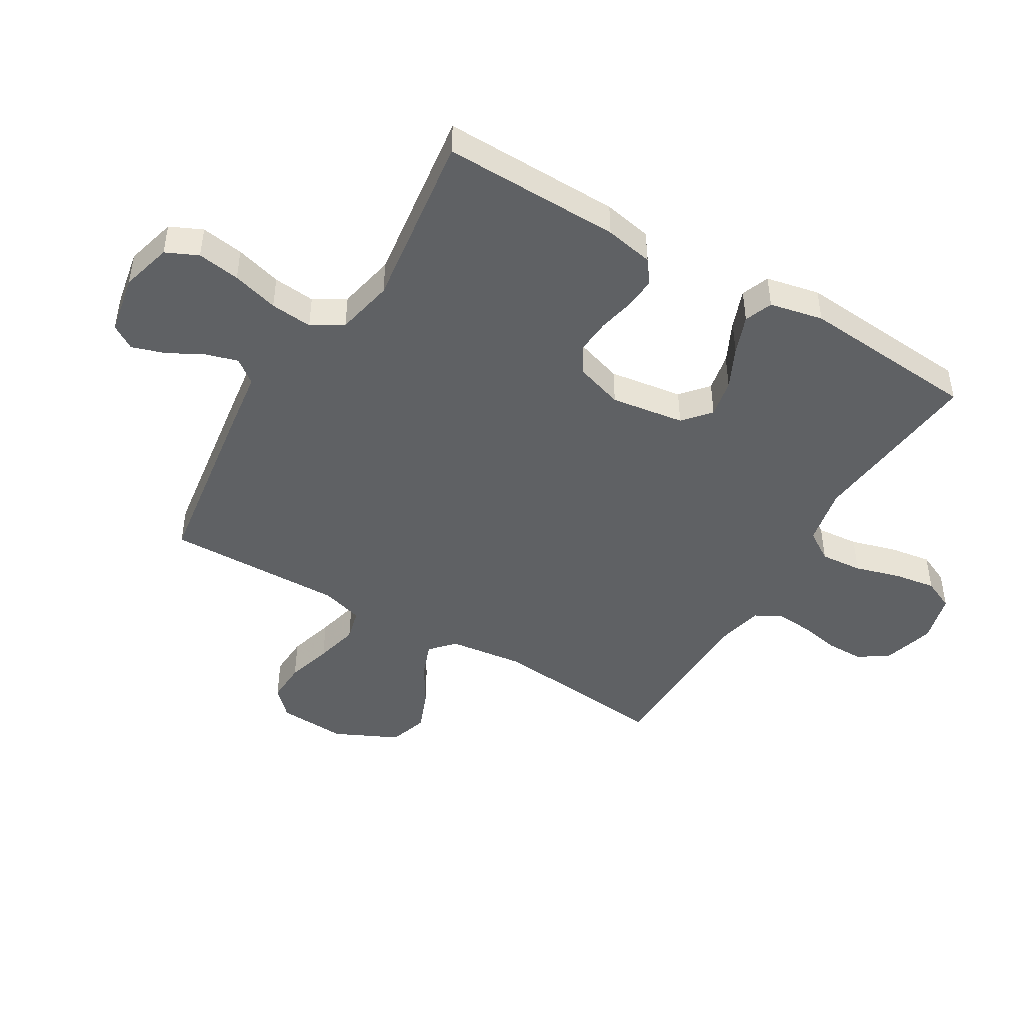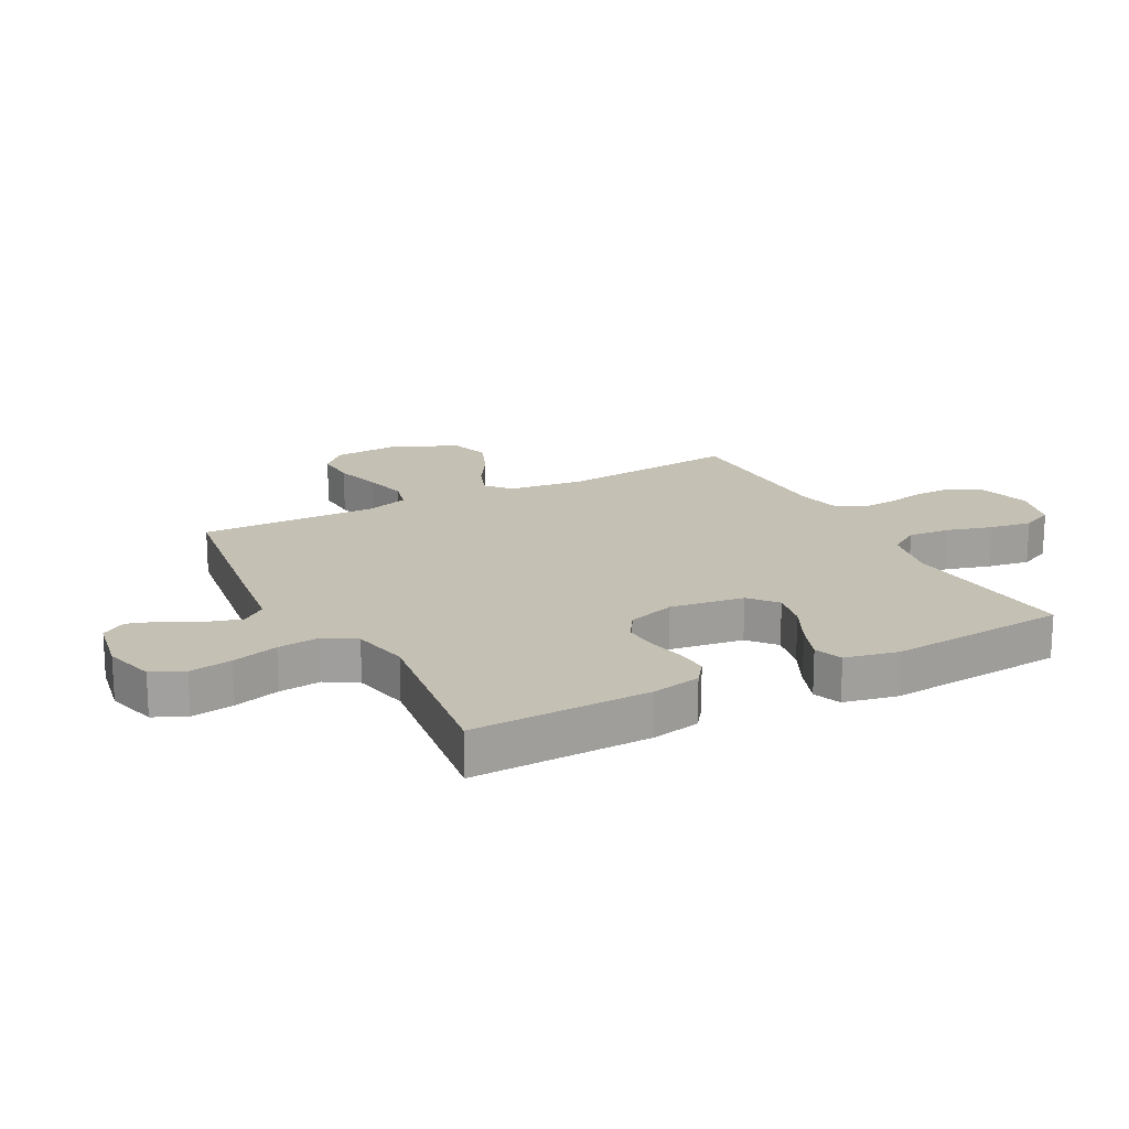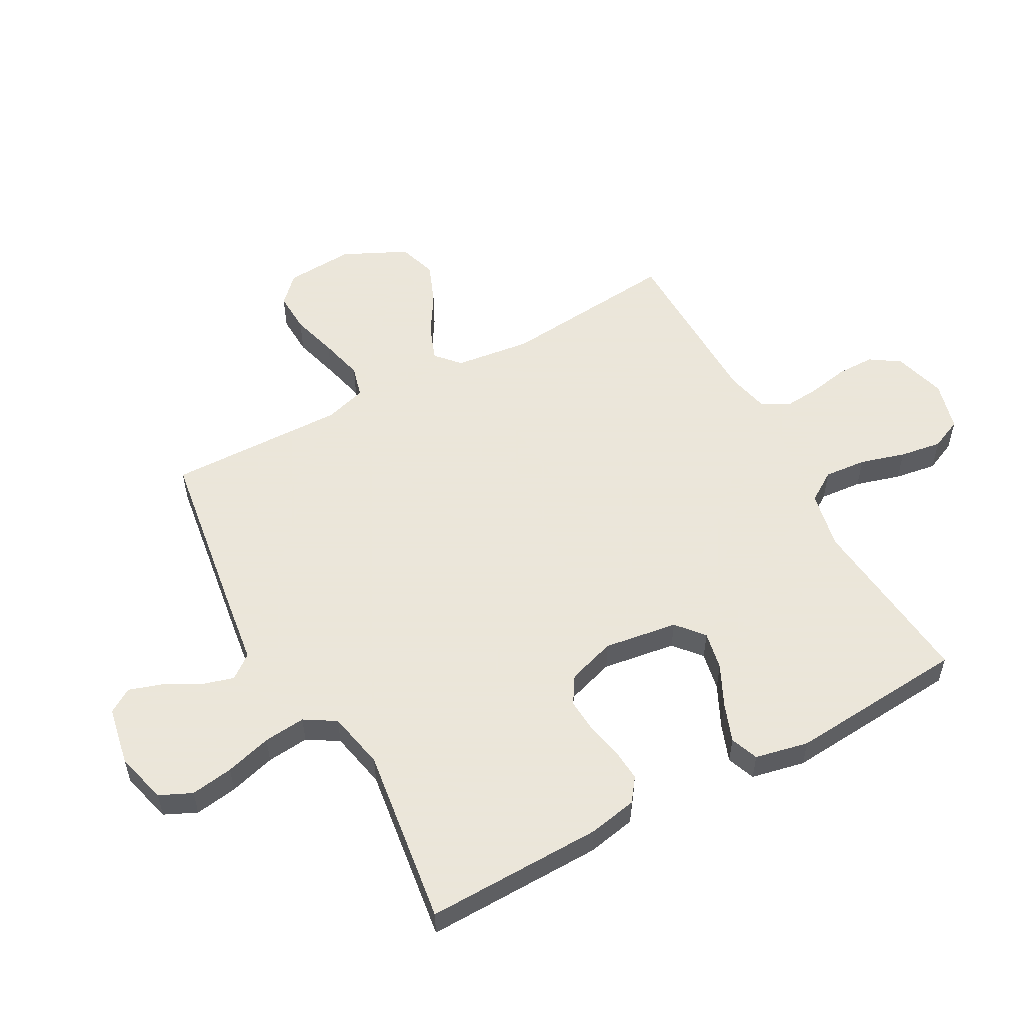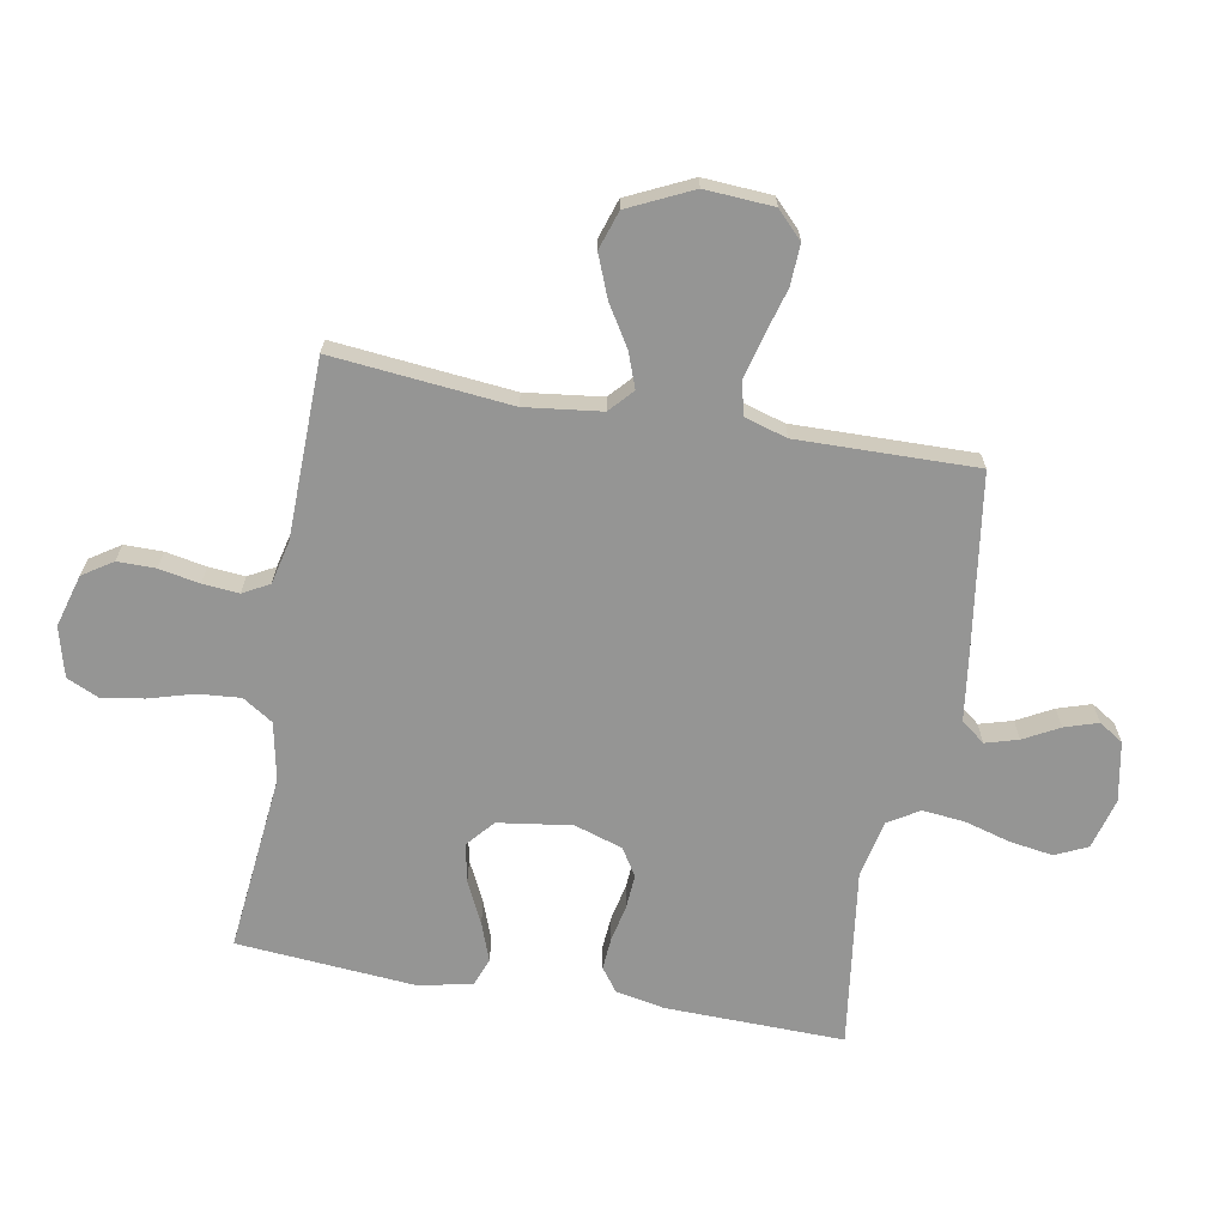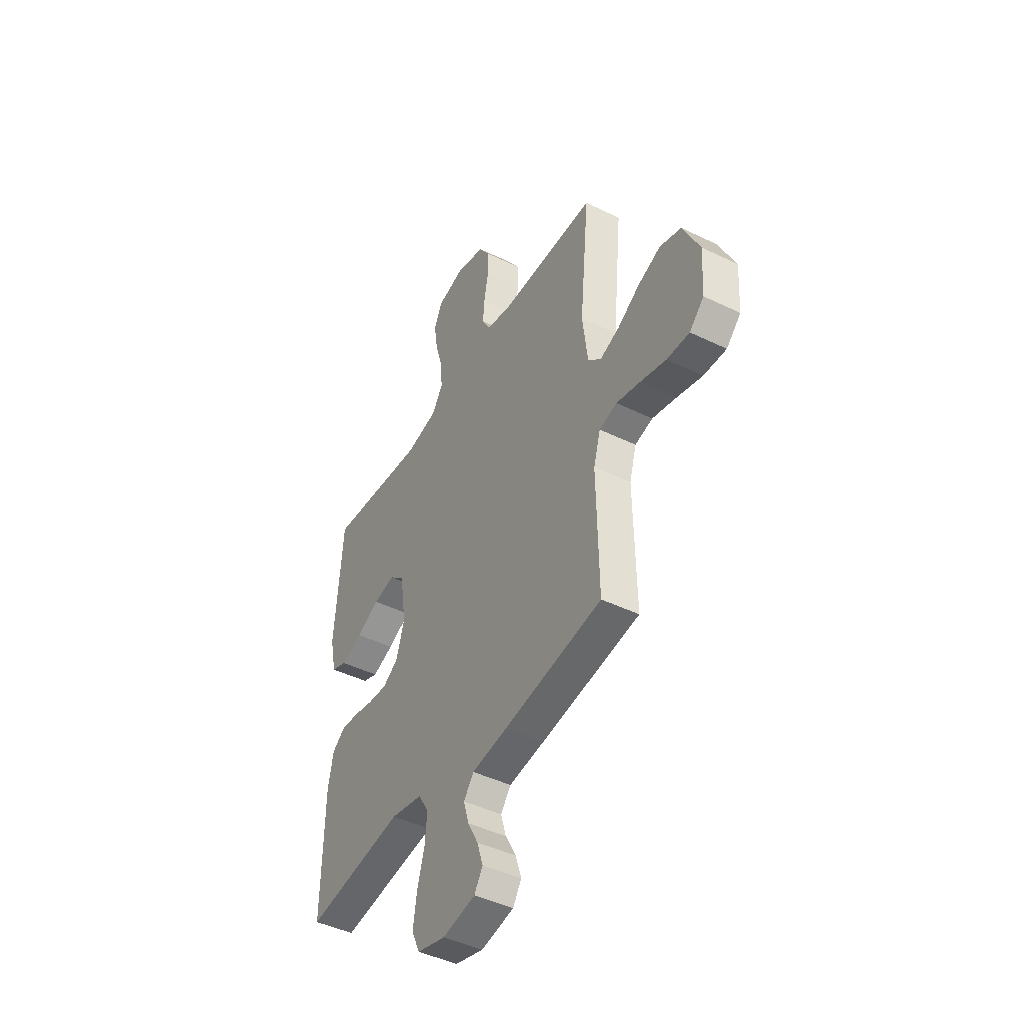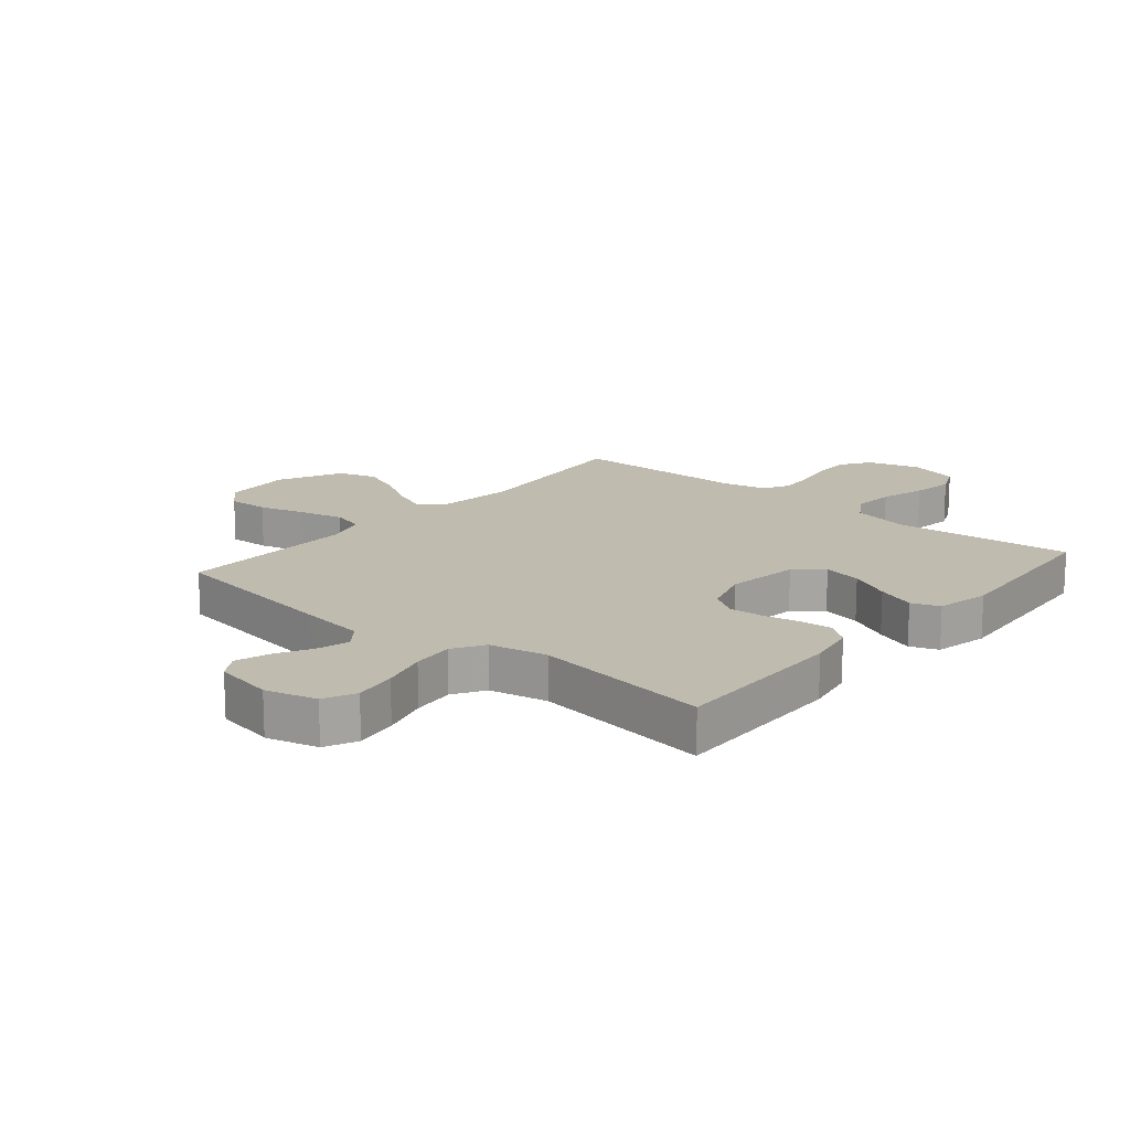
<metadata>
{"format":"obj","ext":"obj","renderer":"f3d","projection":"perspective","resolution":1024,"background":"white","views":[{"elev":-46.0,"azim":-120.8,"up":"+Y"},{"elev":18.4,"azim":-117.9,"up":"+Y"},{"elev":55.0,"azim":-118.7,"up":"+Y"},{"elev":-67.4,"azim":79.7,"up":"+Y"},{"elev":-44.7,"azim":60.4,"up":"+Z"},{"elev":16.2,"azim":-139.8,"up":"+Y"}]}
</metadata>
<code>
v 0.5 0.07 -0.5
v 0.2 0.07 -0.544
v 0.091 0.07 -0.559
v 0.06 0.07 -0.599
v 0.076 0.07 -0.654
v 0.108 0.07 -0.713
v 0.126 0.07 -0.769
v 0.1 0.07 -0.81
v 0 0.07 -0.829
v -0.086 0.07 -0.806
v -0.111 0.07 -0.752
v -0.1 0.07 -0.68
v -0.078 0.07 -0.602
v -0.071 0.07 -0.531
v -0.103 0.07 -0.479
v -0.2 0.07 -0.459
v -0.5 0.07 -0.5
v -0.494 0.07 -0.2
v -0.478 0.07 -0.118
v -0.439 0.07 -0.089
v -0.385 0.07 -0.093
v -0.324 0.07 -0.106
v -0.266 0.07 -0.11
v -0.22 0.07 -0.081
v -0.194 0.07 0
v -0.212 0.07 0.124
v -0.258 0.07 0.163
v -0.323 0.07 0.15
v -0.393 0.07 0.116
v -0.458 0.07 0.092
v -0.505 0.07 0.11
v -0.524 0.07 0.2
v -0.5 0.07 0.5
v -0.2 0.07 0.47
v -0.102 0.07 0.49
v -0.069 0.07 0.541
v -0.075 0.07 0.612
v -0.097 0.07 0.688
v -0.108 0.07 0.759
v -0.084 0.07 0.812
v 0 0.07 0.834
v 0.088 0.07 0.809
v 0.121 0.07 0.759
v 0.121 0.07 0.695
v 0.108 0.07 0.627
v 0.103 0.07 0.566
v 0.127 0.07 0.522
v 0.2 0.07 0.505
v 0.5 0.07 0.5
v 0.471 0.07 0.2
v 0.487 0.07 0.072
v 0.527 0.07 0.036
v 0.586 0.07 0.058
v 0.654 0.07 0.1
v 0.724 0.07 0.128
v 0.789 0.07 0.107
v 0.84 0.07 0
v 0.833 0.07 -0.115
v 0.789 0.07 -0.158
v 0.72 0.07 -0.155
v 0.642 0.07 -0.133
v 0.569 0.07 -0.115
v 0.515 0.07 -0.129
v 0.494 0.07 -0.2
v 0.5 0 -0.5
v 0.2 0 -0.544
v 0.091 0 -0.559
v 0.06 0 -0.599
v 0.076 0 -0.654
v 0.108 0 -0.713
v 0.126 0 -0.769
v 0.1 0 -0.81
v 0 0 -0.829
v -0.086 0 -0.806
v -0.111 0 -0.752
v -0.1 0 -0.68
v -0.078 0 -0.602
v -0.071 0 -0.531
v -0.103 0 -0.479
v -0.2 0 -0.459
v -0.5 0 -0.5
v -0.494 0 -0.2
v -0.478 0 -0.118
v -0.439 0 -0.089
v -0.385 0 -0.093
v -0.324 0 -0.106
v -0.266 0 -0.11
v -0.22 0 -0.081
v -0.194 0 0
v -0.212 0 0.124
v -0.258 0 0.163
v -0.323 0 0.15
v -0.393 0 0.116
v -0.458 0 0.092
v -0.505 0 0.11
v -0.524 0 0.2
v -0.5 0 0.5
v -0.2 0 0.47
v -0.102 0 0.49
v -0.069 0 0.541
v -0.075 0 0.612
v -0.097 0 0.688
v -0.108 0 0.759
v -0.084 0 0.812
v 0 0 0.834
v 0.088 0 0.809
v 0.121 0 0.759
v 0.121 0 0.695
v 0.108 0 0.627
v 0.103 0 0.566
v 0.127 0 0.522
v 0.2 0 0.505
v 0.5 0 0.5
v 0.471 0 0.2
v 0.487 0 0.072
v 0.527 0 0.036
v 0.586 0 0.058
v 0.654 0 0.1
v 0.724 0 0.128
v 0.789 0 0.107
v 0.84 0 0
v 0.833 0 -0.115
v 0.789 0 -0.158
v 0.72 0 -0.155
v 0.642 0 -0.133
v 0.569 0 -0.115
v 0.515 0 -0.129
v 0.494 0 -0.2
f 58 59 60 61
f 58 61 62
f 57 58 62
f 56 57 62 63
f 53 54 55 56
f 52 53 56 63
f 48 49 50
f 47 48 50 51
f 42 43 44 45
f 42 45 46
f 41 42 46
f 40 41 46
f 37 38 39 40
f 36 37 40 46
f 35 36 46 47
f 31 32 33 34
f 28 29 30 31
f 28 31 34 35
f 19 20 21 22
f 19 22 23
f 16 17 18 19
f 15 16 19 23
f 14 15 23 24
f 10 11 12 13
f 10 13 14
f 9 10 14
f 8 9 14
f 5 6 7 8
f 4 5 8 14
f 3 4 14 24
f 64 1 2 3
f 51 52 63 64
f 27 28 35 47
f 26 27 47 51
f 25 26 51 64
f 3 24 25 64
f 125 124 123 122
f 126 125 122
f 126 122 121
f 127 126 121 120
f 120 119 118 117
f 127 120 117 116
f 114 113 112
f 115 114 112 111
f 109 108 107 106
f 110 109 106
f 110 106 105
f 110 105 104
f 104 103 102 101
f 110 104 101 100
f 111 110 100 99
f 98 97 96 95
f 95 94 93 92
f 99 98 95 92
f 86 85 84 83
f 87 86 83
f 83 82 81 80
f 87 83 80 79
f 88 87 79 78
f 77 76 75 74
f 78 77 74
f 78 74 73
f 78 73 72
f 72 71 70 69
f 78 72 69 68
f 88 78 68 67
f 67 66 65 128
f 128 127 116 115
f 111 99 92 91
f 115 111 91 90
f 128 115 90 89
f 128 89 88 67
f 1 65 66 2
f 2 66 67 3
f 3 67 68 4
f 4 68 69 5
f 5 69 70 6
f 6 70 71 7
f 7 71 72 8
f 8 72 73 9
f 9 73 74 10
f 10 74 75 11
f 11 75 76 12
f 12 76 77 13
f 13 77 78 14
f 14 78 79 15
f 15 79 80 16
f 16 80 81 17
f 17 81 82 18
f 18 82 83 19
f 19 83 84 20
f 20 84 85 21
f 21 85 86 22
f 22 86 87 23
f 23 87 88 24
f 24 88 89 25
f 25 89 90 26
f 26 90 91 27
f 27 91 92 28
f 28 92 93 29
f 29 93 94 30
f 30 94 95 31
f 31 95 96 32
f 32 96 97 33
f 33 97 98 34
f 34 98 99 35
f 35 99 100 36
f 36 100 101 37
f 37 101 102 38
f 38 102 103 39
f 39 103 104 40
f 40 104 105 41
f 41 105 106 42
f 42 106 107 43
f 43 107 108 44
f 44 108 109 45
f 45 109 110 46
f 46 110 111 47
f 47 111 112 48
f 48 112 113 49
f 49 113 114 50
f 50 114 115 51
f 51 115 116 52
f 52 116 117 53
f 53 117 118 54
f 54 118 119 55
f 55 119 120 56
f 56 120 121 57
f 57 121 122 58
f 58 122 123 59
f 59 123 124 60
f 60 124 125 61
f 61 125 126 62
f 62 126 127 63
f 63 127 128 64
f 64 128 65 1

</code>
